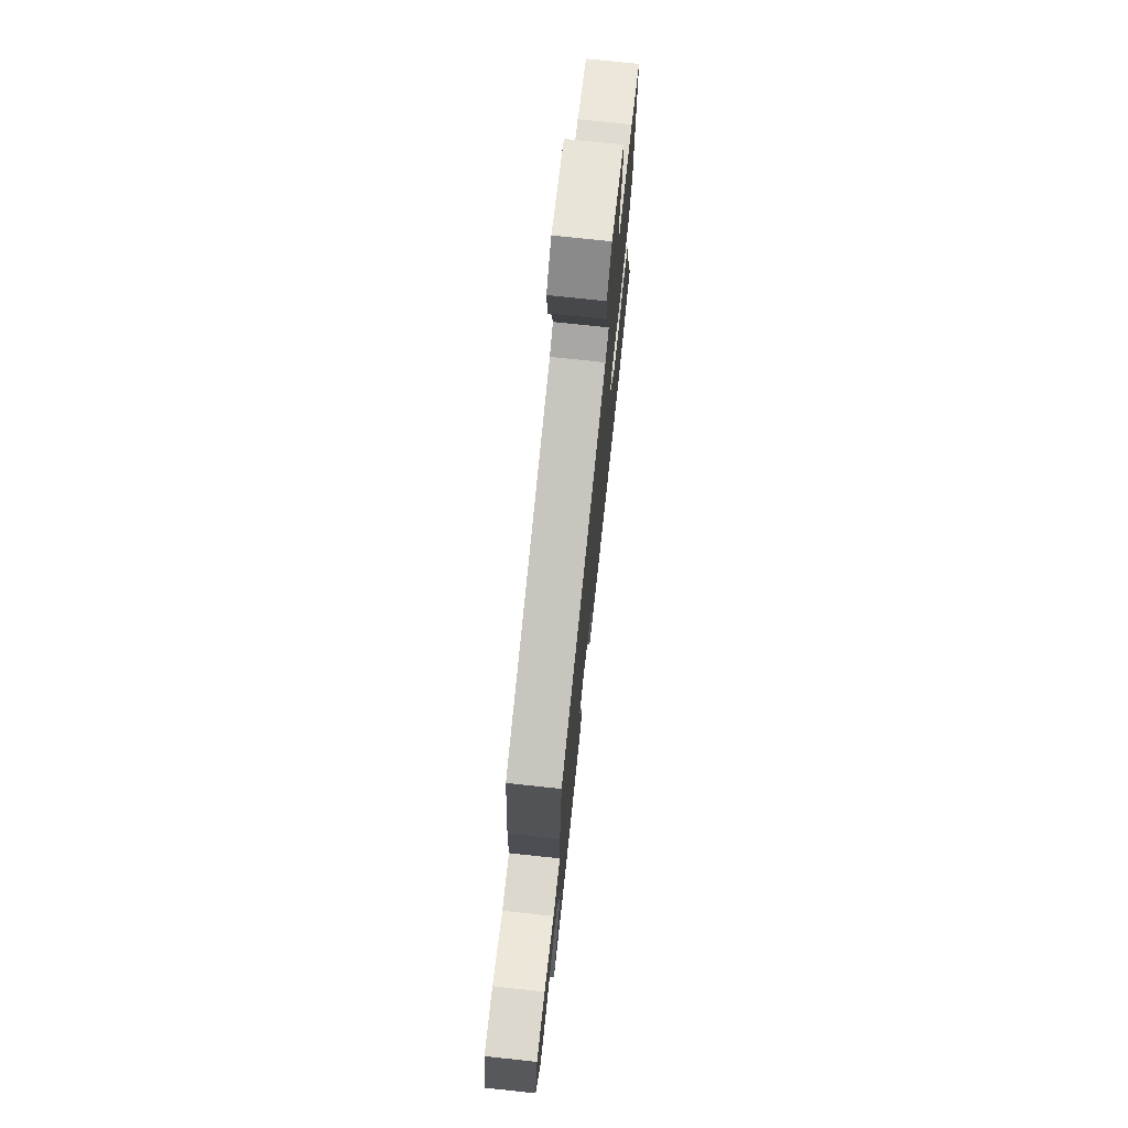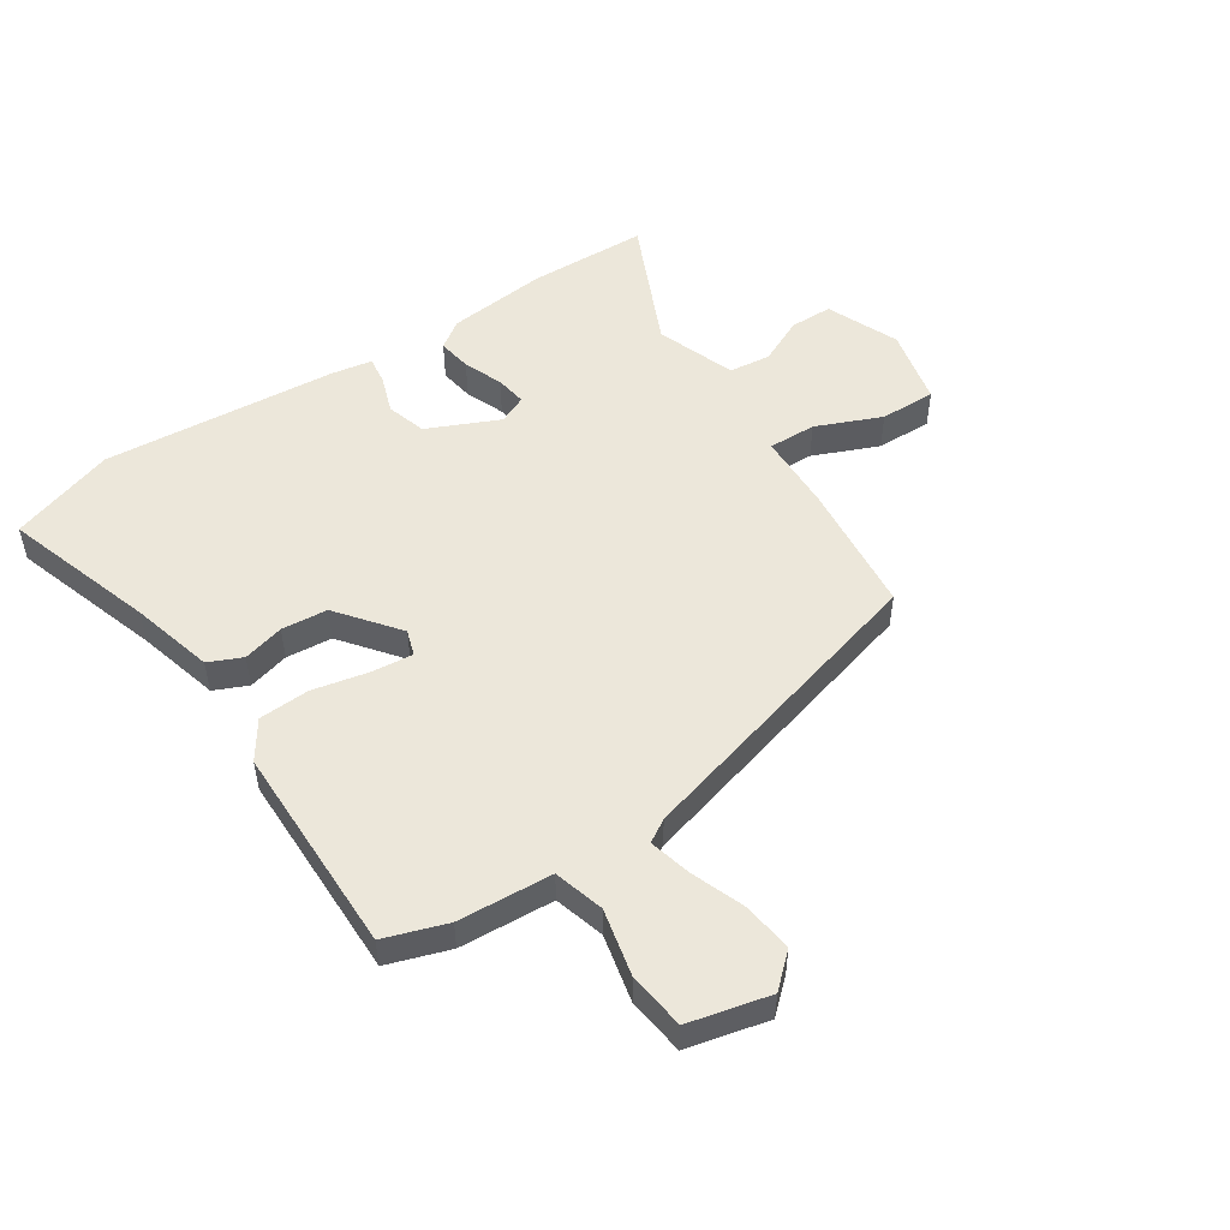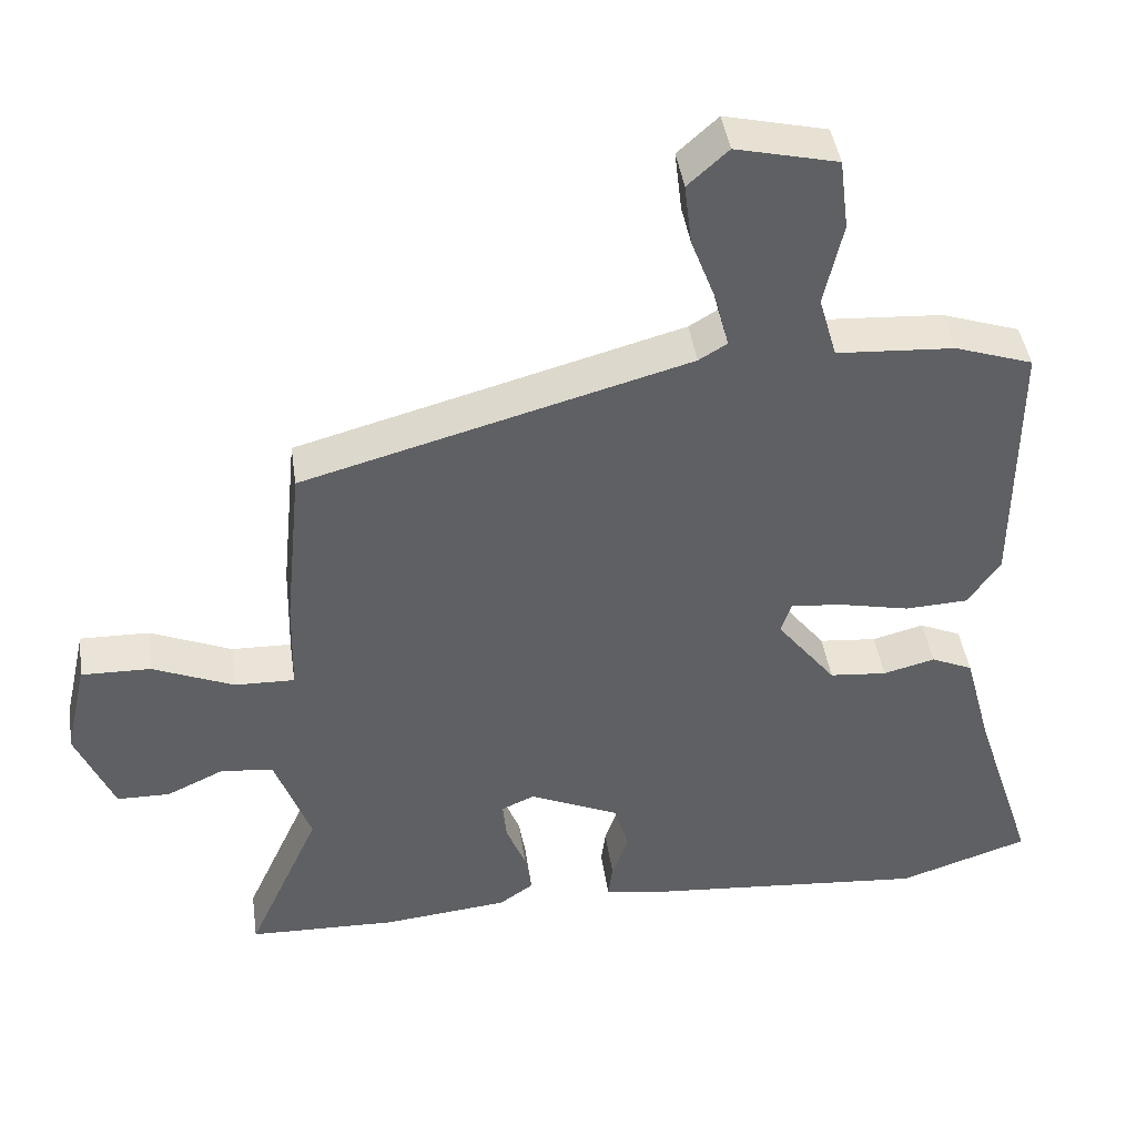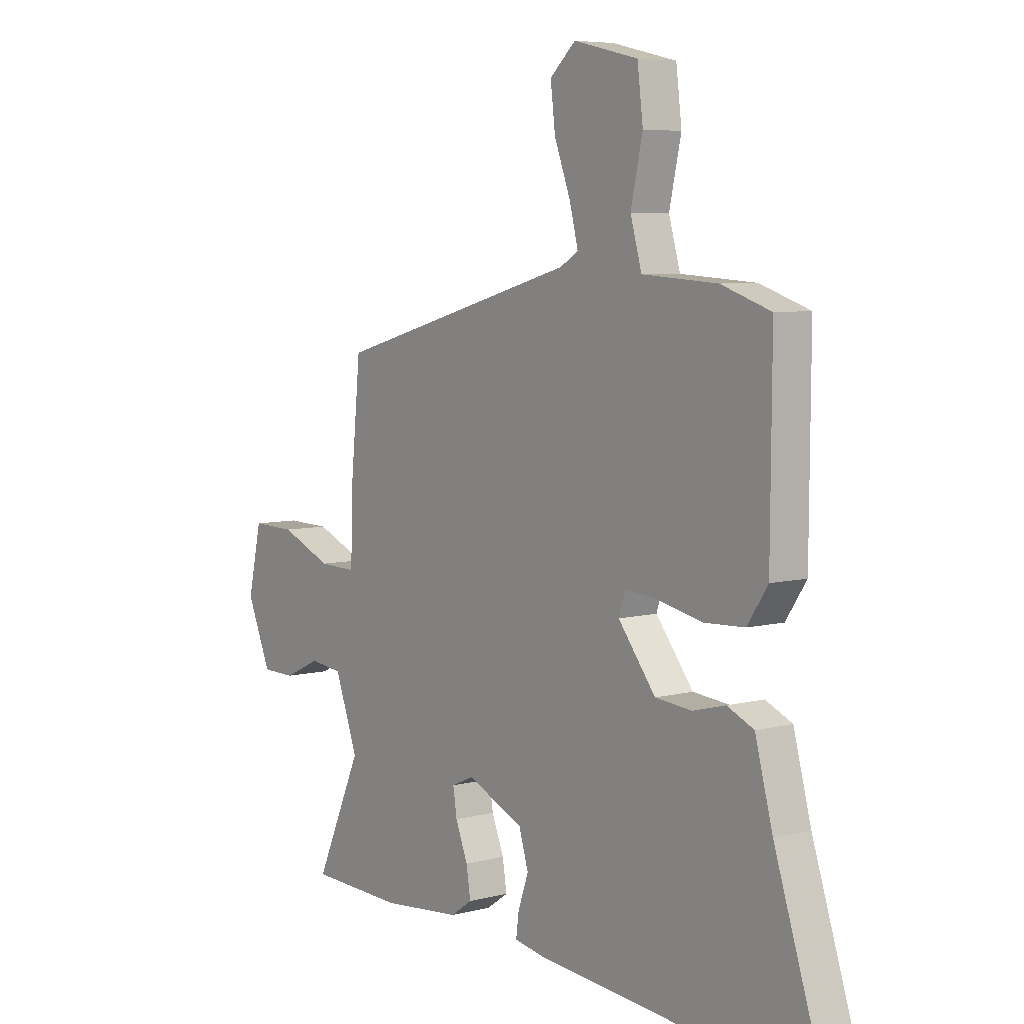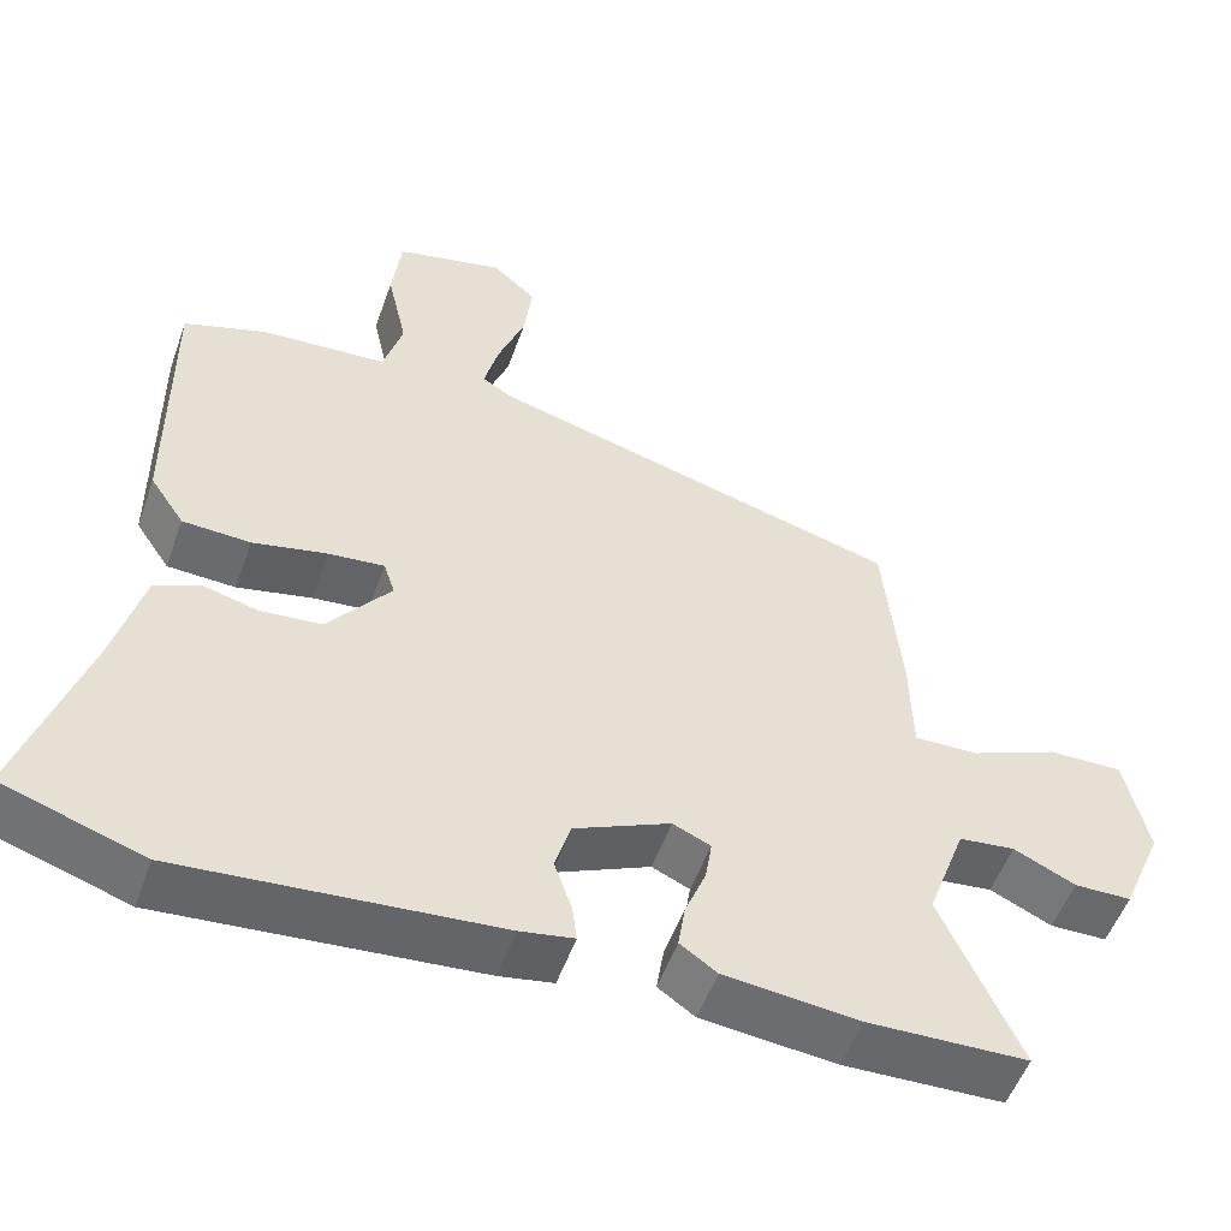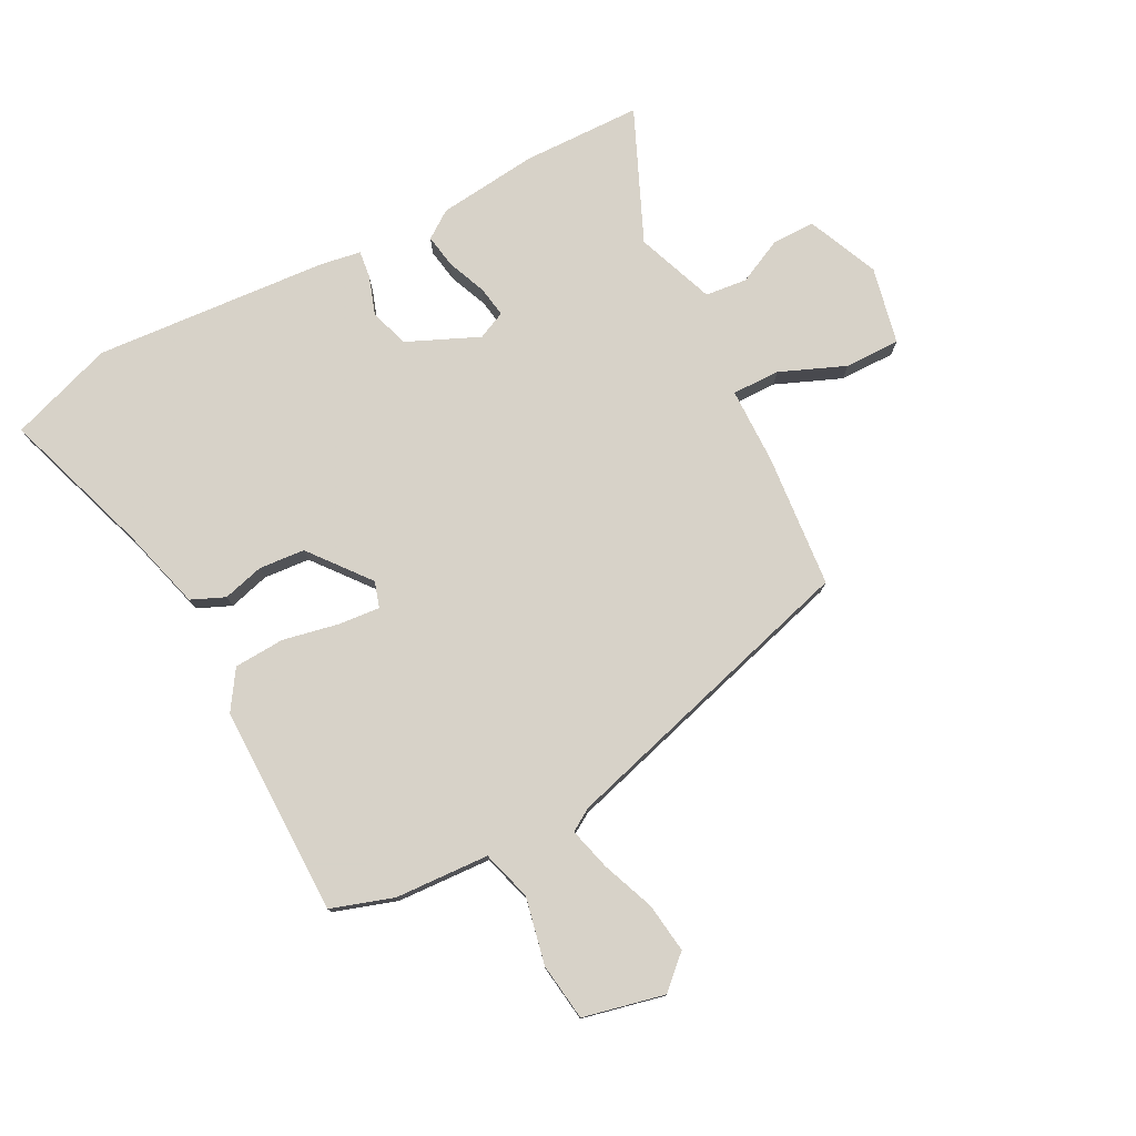
<metadata>
{"format":"obj","ext":"obj","renderer":"f3d","projection":"perspective","resolution":1024,"background":"white","views":[{"elev":73.8,"azim":96.1,"up":"+Z"},{"elev":51.6,"azim":-33.4,"up":"+Y"},{"elev":42.9,"azim":171.9,"up":"+Z"},{"elev":6.4,"azim":-127.5,"up":"+Z"},{"elev":-52.8,"azim":-19.4,"up":"+Z"},{"elev":77.4,"azim":-28.1,"up":"+Y"}]}
</metadata>
<code>
v 0.472 0.07 0.377
v 0.494 0.07 0.154
v 0.497 0.07 0.025
v 0.577 0.07 0.027
v 0.686 0.07 0.073
v 0.779 0.07 0.075
v 0.808 0.07 -0.054
v 0.757 0.07 -0.174
v 0.686 0.07 -0.175
v 0.609 0.07 -0.139
v 0.539 0.07 -0.147
v 0.491 0.07 -0.279
v 0.589 0.07 -0.497
v 0.39 0.07 -0.503
v 0.222 0.07 -0.486
v 0.176 0.07 -0.454
v 0.185 0.07 -0.397
v 0.211 0.07 -0.332
v 0.219 0.07 -0.28
v 0.172 0.07 -0.259
v 0.052 0.07 -0.313
v 0.032 0.07 -0.379
v 0.054 0.07 -0.442
v 0.06 0.07 -0.488
v -0.007 0.07 -0.5
v -0.401 0.07 -0.533
v -0.576 0.07 -0.475
v -0.494 0.07 -0.224
v -0.457 0.07 -0.086
v -0.401 0.07 -0.061
v -0.332 0.07 -0.079
v -0.255 0.07 -0.072
v -0.176 0.07 0.029
v -0.19 0.07 0.072
v -0.26 0.07 0.065
v -0.353 0.07 0.045
v -0.438 0.07 0.049
v -0.481 0.07 0.113
v -0.483 0.07 0.466
v -0.379 0.07 0.501
v -0.221 0.07 0.511
v -0.197 0.07 0.595
v -0.222 0.07 0.707
v -0.21 0.07 0.803
v -0.074 0.07 0.835
v -0.02 0.07 0.786
v -0.03 0.07 0.703
v -0.064 0.07 0.613
v -0.082 0.07 0.542
v -0.044 0.07 0.519
v 0.472 0 0.377
v 0.494 0 0.154
v 0.497 0 0.025
v 0.577 0 0.027
v 0.686 0 0.073
v 0.779 0 0.075
v 0.808 0 -0.054
v 0.757 0 -0.174
v 0.686 0 -0.175
v 0.609 0 -0.139
v 0.539 0 -0.147
v 0.491 0 -0.279
v 0.589 0 -0.497
v 0.39 0 -0.503
v 0.222 0 -0.486
v 0.176 0 -0.454
v 0.185 0 -0.397
v 0.211 0 -0.332
v 0.219 0 -0.28
v 0.172 0 -0.259
v 0.052 0 -0.313
v 0.032 0 -0.379
v 0.054 0 -0.442
v 0.06 0 -0.488
v -0.007 0 -0.5
v -0.401 0 -0.533
v -0.576 0 -0.475
v -0.494 0 -0.224
v -0.457 0 -0.086
v -0.401 0 -0.061
v -0.332 0 -0.079
v -0.255 0 -0.072
v -0.176 0 0.029
v -0.19 0 0.072
v -0.26 0 0.065
v -0.353 0 0.045
v -0.438 0 0.049
v -0.481 0 0.113
v -0.483 0 0.466
v -0.379 0 0.501
v -0.221 0 0.511
v -0.197 0 0.595
v -0.222 0 0.707
v -0.21 0 0.803
v -0.074 0 0.835
v -0.02 0 0.786
v -0.03 0 0.703
v -0.064 0 0.613
v -0.082 0 0.542
v -0.044 0 0.519
f 45 46 47 48
f 45 48 49
f 42 43 44 45
f 41 42 45 49
f 38 39 40 41
f 38 41 49 50
f 35 36 37 38
f 34 35 38 50
f 28 29 30 31
f 28 31 32
f 27 28 32
f 26 27 32
f 25 26 32 33
f 22 23 24 25
f 21 22 25 33
f 15 16 17 18
f 15 18 19
f 12 13 14 15
f 11 12 15 19
f 7 8 9 10
f 7 10 11
f 4 5 6 7
f 3 4 7 11
f 50 1 2 3
f 20 21 33 34
f 19 20 34 50
f 3 11 19 50
f 98 97 96 95
f 99 98 95
f 95 94 93 92
f 99 95 92 91
f 91 90 89 88
f 100 99 91 88
f 88 87 86 85
f 100 88 85 84
f 81 80 79 78
f 82 81 78
f 82 78 77
f 82 77 76
f 83 82 76 75
f 75 74 73 72
f 83 75 72 71
f 68 67 66 65
f 69 68 65
f 65 64 63 62
f 69 65 62 61
f 60 59 58 57
f 61 60 57
f 57 56 55 54
f 61 57 54 53
f 53 52 51 100
f 84 83 71 70
f 100 84 70 69
f 100 69 61 53
f 1 51 52 2
f 2 52 53 3
f 3 53 54 4
f 4 54 55 5
f 5 55 56 6
f 6 56 57 7
f 7 57 58 8
f 8 58 59 9
f 9 59 60 10
f 10 60 61 11
f 11 61 62 12
f 12 62 63 13
f 13 63 64 14
f 14 64 65 15
f 15 65 66 16
f 16 66 67 17
f 17 67 68 18
f 18 68 69 19
f 19 69 70 20
f 20 70 71 21
f 21 71 72 22
f 22 72 73 23
f 23 73 74 24
f 24 74 75 25
f 25 75 76 26
f 26 76 77 27
f 27 77 78 28
f 28 78 79 29
f 29 79 80 30
f 30 80 81 31
f 31 81 82 32
f 32 82 83 33
f 33 83 84 34
f 34 84 85 35
f 35 85 86 36
f 36 86 87 37
f 37 87 88 38
f 38 88 89 39
f 39 89 90 40
f 40 90 91 41
f 41 91 92 42
f 42 92 93 43
f 43 93 94 44
f 44 94 95 45
f 45 95 96 46
f 46 96 97 47
f 47 97 98 48
f 48 98 99 49
f 49 99 100 50
f 50 100 51 1

</code>
